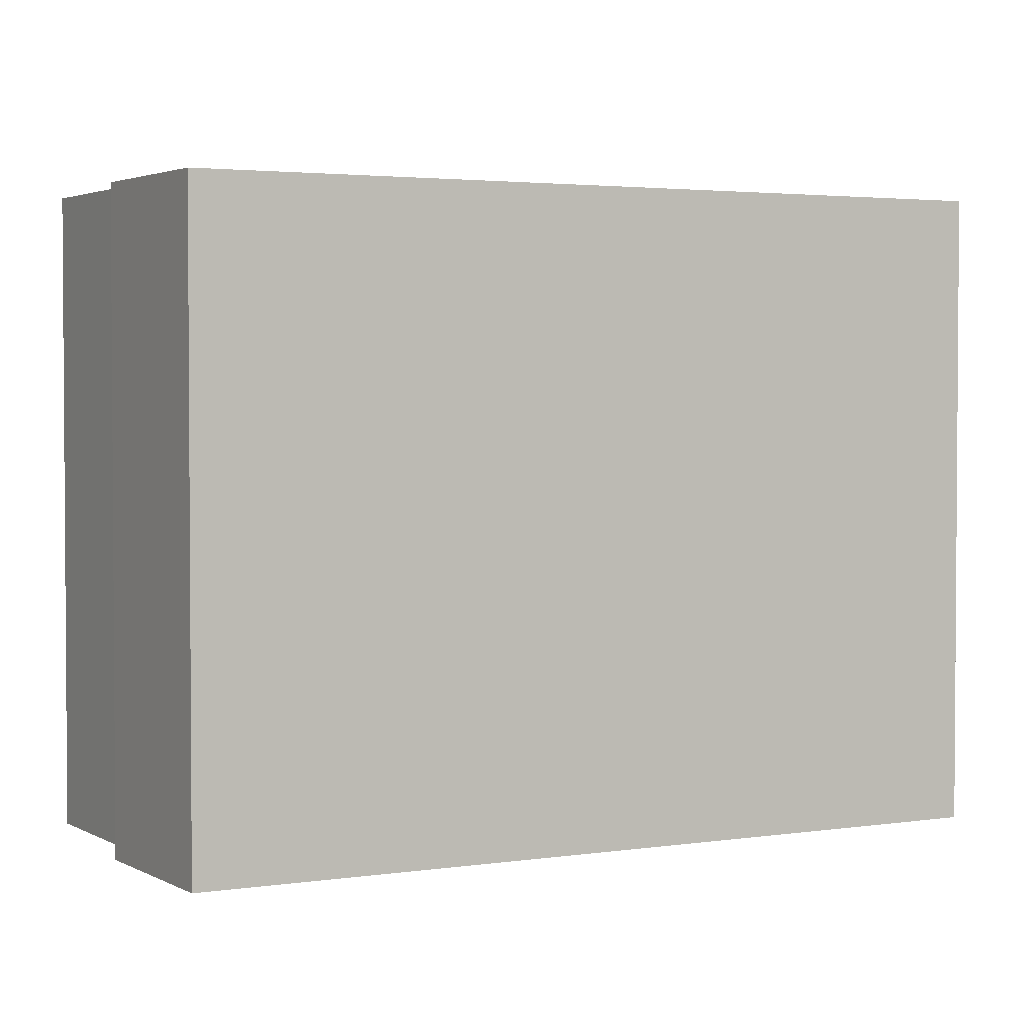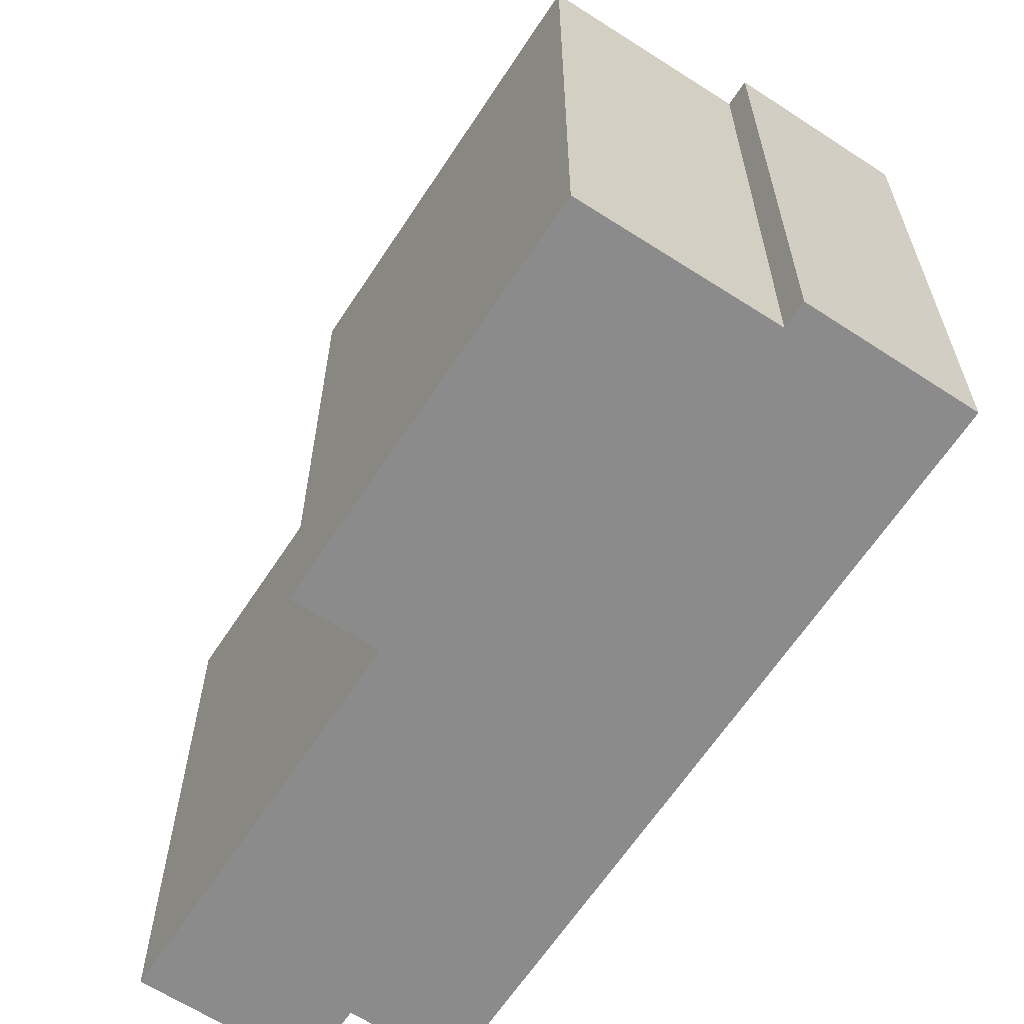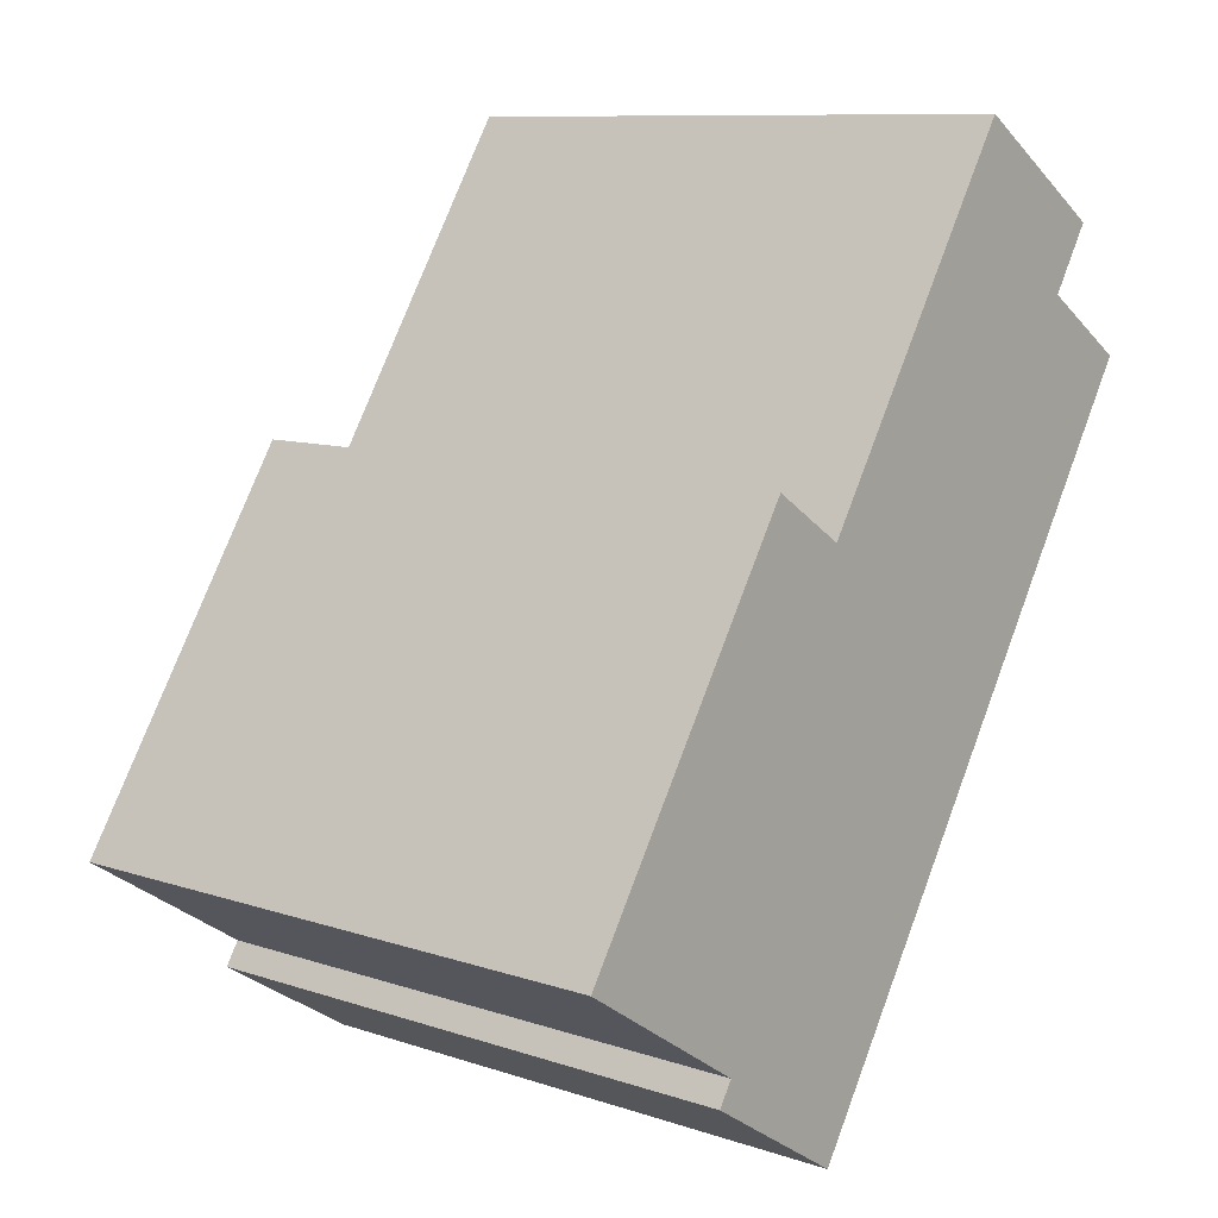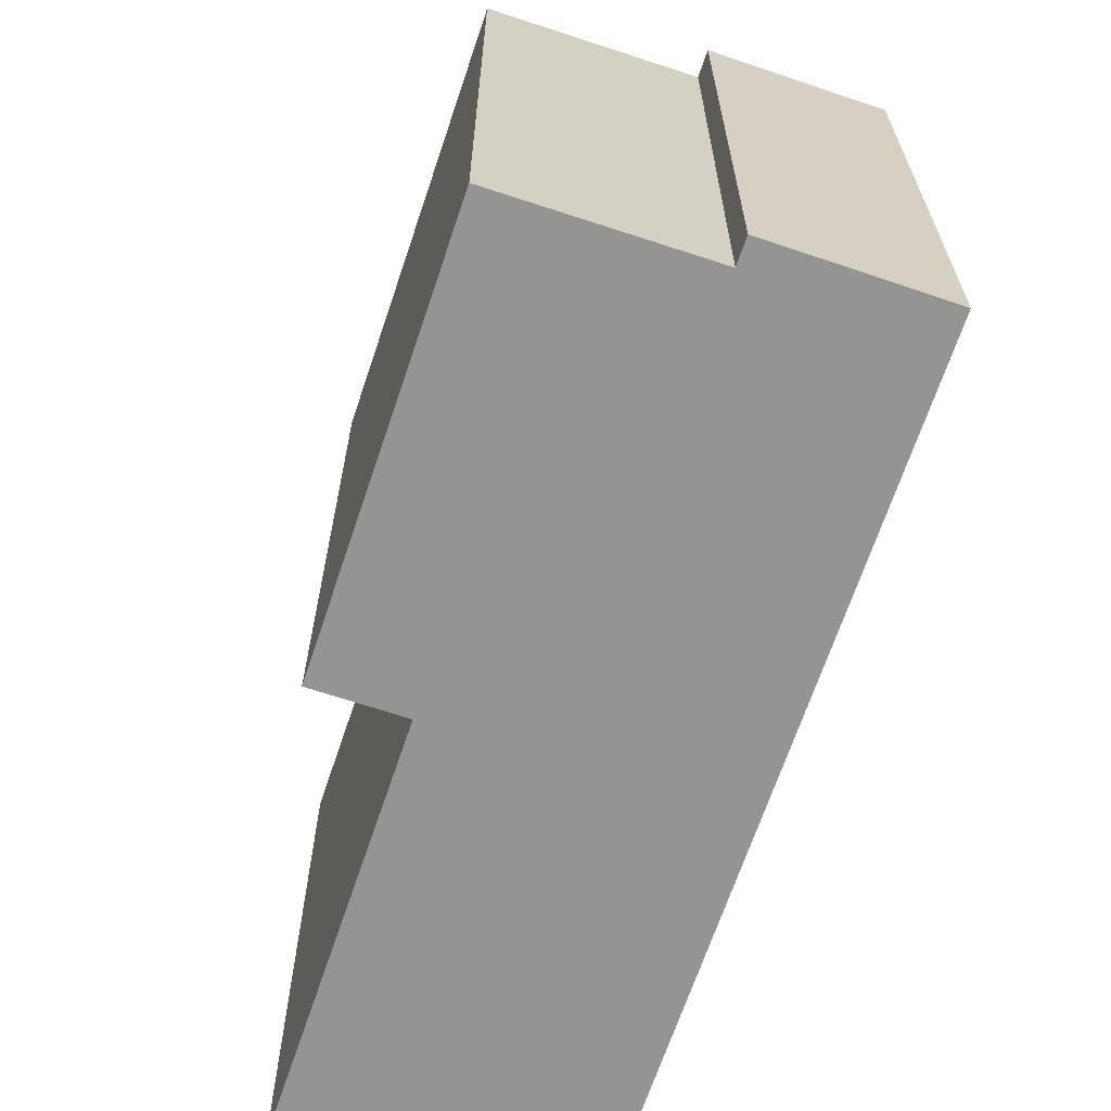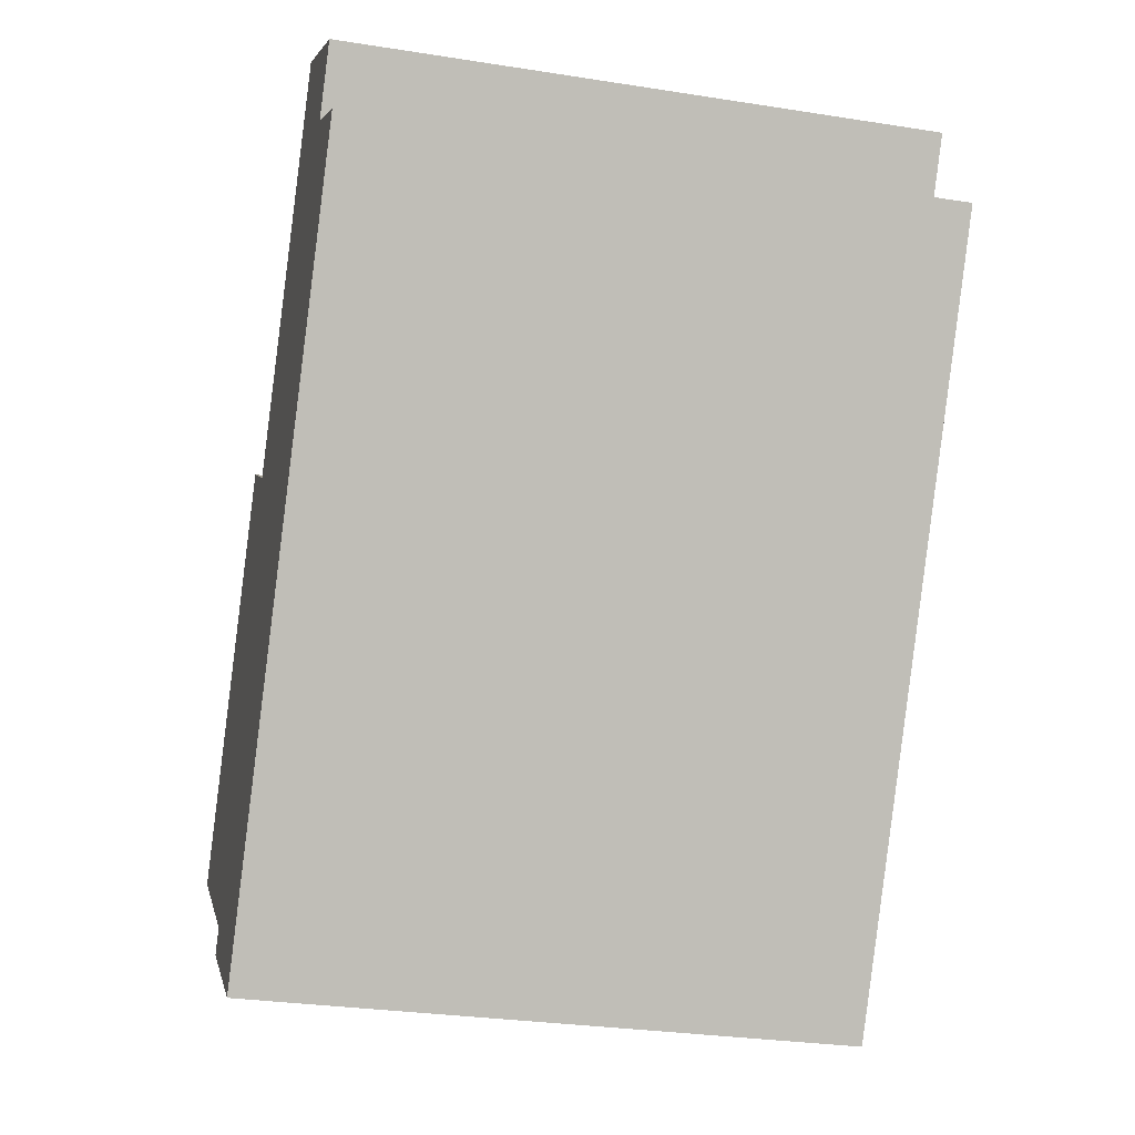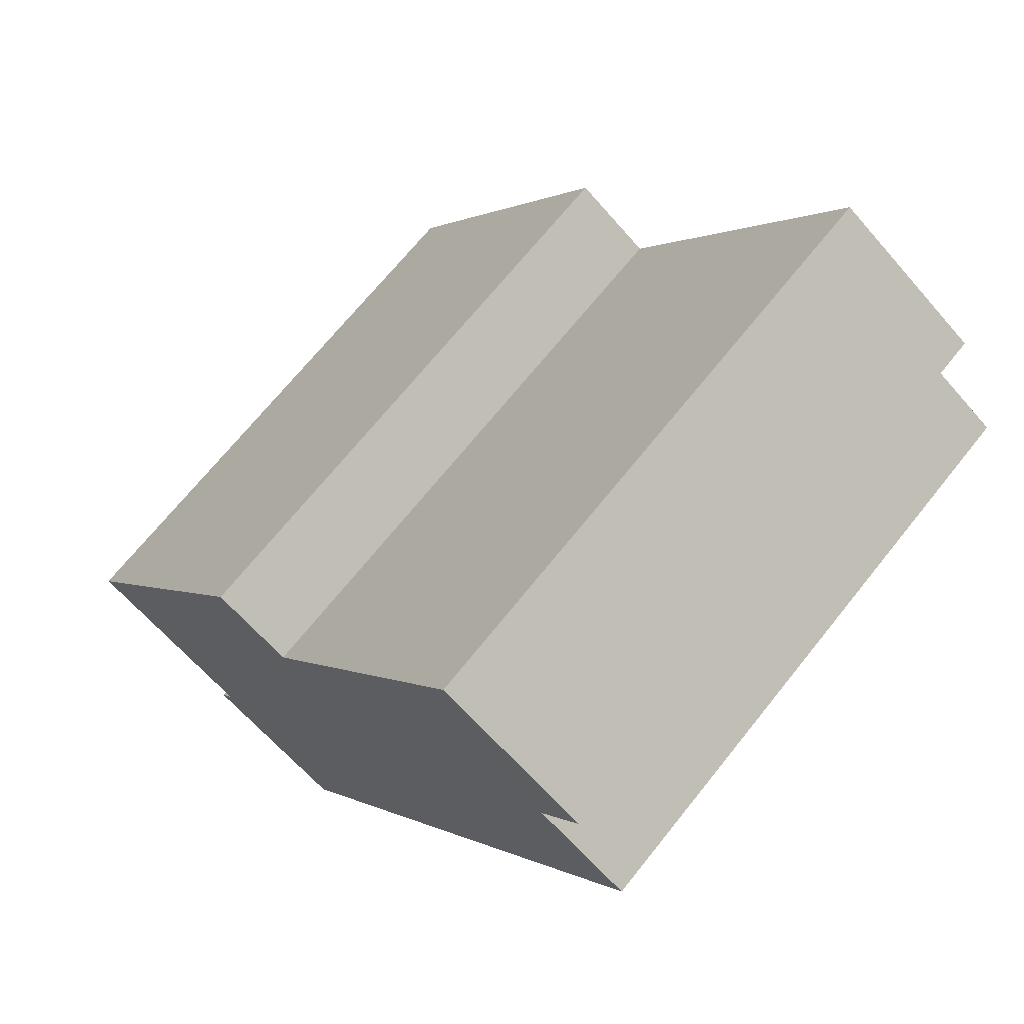
<metadata>
{"format":"obj","ext":"obj","renderer":"f3d","projection":"perspective","resolution":1024,"background":"white","views":[{"elev":2.7,"azim":-151.6,"up":"+Y"},{"elev":-63.8,"azim":114.2,"up":"+Y"},{"elev":9.8,"azim":130.7,"up":"+Z"},{"elev":-67.0,"azim":128.9,"up":"+Y"},{"elev":-29.0,"azim":-103.2,"up":"+Z"},{"elev":68.9,"azim":-141.4,"up":"+Z"}]}
</metadata>
<code>
v -5.197 5.872 5.884
v -5.995 5.872 7.133
v -3.031 5.872 9.028
v 1.353 5.872 2.17
v 2.867 5.872 3.138
v 7.417 5.872 -3.979
v 4.009 5.872 -6.18
v 4.296 5.872 -6.629
v 1.358 5.872 -8.486
v -6.434 5.872 3.702
v -6.729 5.872 4.164
v -7.065 5.872 4.69
v -5.995 5.872 7.133
v -5.197 5.872 5.884
v -5.197 -5.872 5.884
v -5.995 -5.872 7.133
v -5.995 -5.872 7.133
v -3.031 -5.872 9.028
v -3.031 5.872 9.028
v -5.995 5.872 7.133
v -3.031 -5.872 9.028
v 1.353 -5.872 2.17
v 1.353 5.872 2.17
v -3.031 5.872 9.028
v 1.353 -5.872 2.17
v 2.867 -5.872 3.138
v 2.867 5.872 3.138
v 1.353 5.872 2.17
v 2.867 -5.872 3.138
v 7.417 -5.872 -3.979
v 7.417 5.872 -3.979
v 2.867 5.872 3.138
v 4.009 5.872 -6.18
v 5.713 -5.872 -5.079
v 4.009 -5.872 -6.18
v 5.713 -5.872 -5.079
v 7.417 5.872 -3.979
v 7.417 -5.872 -3.979
v 4.009 5.872 -6.18
v 7.417 5.872 -3.979
v 5.713 -5.872 -5.079
v 4.009 -5.872 -6.18
v 4.296 -5.872 -6.629
v 4.296 5.872 -6.629
v 4.009 5.872 -6.18
v 1.358 5.872 -8.486
v 4.296 5.872 -6.629
v 4.296 -5.872 -6.629
v 1.358 -5.872 -8.486
v -6.434 5.872 3.702
v 1.358 5.872 -8.486
v 1.358 -5.872 -8.486
v -6.434 -5.872 3.702
v -6.729 5.872 4.164
v -6.434 5.872 3.702
v -6.434 -5.872 3.702
v -6.729 -5.872 4.164
v -7.065 5.872 4.69
v -6.729 5.872 4.164
v -6.729 -5.872 4.164
v -7.065 -5.872 4.69
v -7.065 -5.872 4.69
v -5.197 -5.872 5.884
v -5.197 5.872 5.884
v -7.065 5.872 4.69
v -7.065 -5.872 4.69
v -6.729 -5.872 4.164
v -6.434 -5.872 3.702
v 1.358 -5.872 -8.486
v 4.296 -5.872 -6.629
v 4.009 -5.872 -6.18
v 5.713 -5.872 -5.079
v 7.417 -5.872 -3.979
v 2.867 -5.872 3.138
v 1.353 -5.872 2.17
v -3.031 -5.872 9.028
v -5.995 -5.872 7.133
v -5.197 -5.872 5.884
g CDNNDG02_0011810
f 1 11 12
f 3 1 2
f 1 10 11
f 4 9 10
f 1 3 4
f 7 8 9
f 6 4 5
f 4 7 9
f 1 4 10
f 4 6 7
f 13 15 16
f 13 14 15
f 20 17 18
f 19 20 18
f 21 23 24
f 21 22 23
f 25 27 28
f 27 25 26
f 29 31 32
f 29 30 31
f 33 34 35
f 36 37 38
f 39 40 41
f 43 44 42
f 42 44 45
f 48 49 47
f 46 47 49
f 50 52 53
f 50 51 52
f 54 56 57
f 54 55 56
f 58 60 61
f 58 59 60
f 65 62 63
f 64 65 63
f 78 68 75
f 75 71 72
f 78 66 67
f 70 71 69
f 75 72 73
f 68 78 67
f 75 69 71
f 75 68 69
f 74 75 73
f 78 76 77
f 76 78 75

</code>
